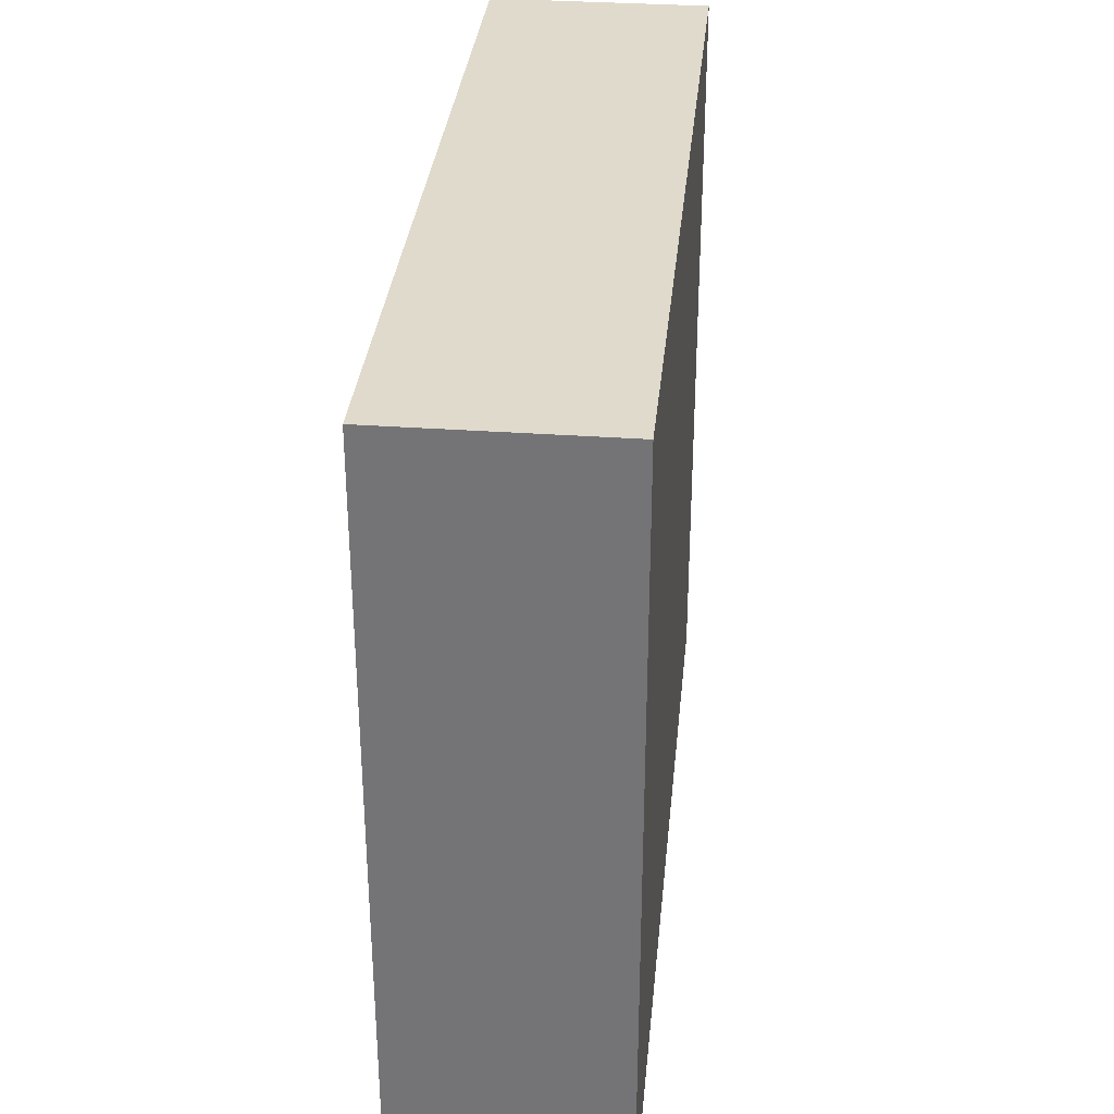
<metadata>
{"format":"obj","ext":"obj","renderer":"f3d","projection":"perspective","resolution":1024,"background":"white","views":[{"elev":33.0,"azim":-174.4,"up":"+Z"}]}
</metadata>
<code>
v -0.1872 -0.7338 -0.6531
v 0.1872 -0.7338 -0.6531
v -0.1872 -0.7338 0.6531
v 0.1872 -0.7338 0.6531
v -0.1872 0.7338 -0.6531
v 0.1872 0.7338 -0.6531
v -0.1872 0.7338 0.6531
v 0.1872 0.7338 0.6531
v 0 0.7338 0
v 0.1872 0.7338 0
v 0 0.7338 -0.6531
v -0.1872 0.7338 0
v 0 0.7338 0.6531
v -0.1872 -0.7338 0
v -0.1872 0 0
v -0.1872 0 -0.6531
v -0.1872 0 0.6531
v 0 -0.7338 -0.6531
v 0 -0.7338 0
v 0.1872 -0.7338 0
v 0 -0.7338 0.6531
v 0.1872 0 -0.6531
v 0.1872 0 0
v 0.1872 0 0.6531
v 0 0 0.6531
v 0 0 -0.6531
v -0.09362 0.7338 -0.3265
v 0 0.7338 -0.3265
v -0.09362 0.7338 -0.6531
v 0.09362 0.7338 0.3265
v 0.1872 0.7338 0.3265
v 0.09362 0.7338 0
v 0.1872 0.7338 -0.3265
v 0.09362 0.7338 -0.6531
v 0.09362 0.7338 -0.3265
v -0.1872 0.7338 -0.3265
v -0.09362 0.7338 0
v -0.1872 0.7338 0.3265
v -0.09362 0.7338 0.6531
v -0.09362 0.7338 0.3265
v 0.09362 0.7338 0.6531
v 0 0.7338 0.3265
v -0.1872 -0.7338 -0.3265
v -0.1872 -0.3669 -0.3265
v -0.1872 -0.3669 -0.6531
v -0.1872 -0.7338 0.3265
v -0.1872 -0.3669 0.3265
v -0.1872 -0.3669 0
v -0.1872 0.3669 -0.3265
v -0.1872 0.3669 -0.6531
v -0.1872 0 -0.3265
v -0.1872 -0.3669 0.6531
v -0.1872 0 0.3265
v -0.1872 0.3669 0.6531
v -0.1872 0.3669 0.3265
v -0.1872 0.3669 0
v -0.09362 -0.7338 -0.6531
v -0.09362 -0.7338 -0.3265
v 0.09362 -0.7338 -0.6531
v 0.09362 -0.7338 -0.3265
v 0 -0.7338 -0.3265
v -0.09362 -0.7338 0.3265
v -0.09362 -0.7338 0
v 0.1872 -0.7338 -0.3265
v 0.09362 -0.7338 0
v 0.1872 -0.7338 0.3265
v 0.09362 -0.7338 0.6531
v 0.09362 -0.7338 0.3265
v -0.09362 -0.7338 0.6531
v 0 -0.7338 0.3265
v 0.1872 -0.3669 -0.6531
v 0.1872 0 -0.3265
v 0.1872 -0.3669 -0.3265
v 0.1872 0.3669 -0.6531
v 0.1872 0.3669 -0.3265
v 0.1872 0.3669 0.3265
v 0.1872 0.3669 0
v 0.1872 -0.3669 0
v 0.1872 0.3669 0.6531
v 0.1872 0 0.3265
v 0.1872 -0.3669 0.6531
v 0.1872 -0.3669 0.3265
v 0 -0.3669 0.6531
v -0.09362 -0.3669 0.6531
v 0.09362 -0.3669 0.6531
v 0.09362 0.3669 0.6531
v 0.09362 0 0.6531
v -0.09362 0 0.6531
v 0 0.3669 0.6531
v -0.09362 0.3669 0.6531
v -0.09362 -0.3669 -0.6531
v -0.09362 0.3669 -0.6531
v -0.09362 0 -0.6531
v 0.09362 -0.3669 -0.6531
v 0 -0.3669 -0.6531
v 0.09362 0 -0.6531
v 0 0.3669 -0.6531
v 0.09362 0.3669 -0.6531
v -0.1404 0.7338 -0.4898
v -0.09362 0.7338 -0.4898
v -0.1404 0.7338 -0.6531
v -0.04681 0.7338 -0.1633
v 0 0.7338 -0.1633
v -0.04681 0.7338 -0.3265
v 0 0.7338 -0.4898
v -0.04681 0.7338 -0.6531
v -0.04681 0.7338 -0.4898
v 0.04681 0.7338 0.1633
v 0.09362 0.7338 0.1633
v 0.04681 0.7338 0
v 0.1404 0.7338 0.4898
v 0.1872 0.7338 0.4898
v 0.1404 0.7338 0.3265
v 0.1872 0.7338 0.1633
v 0.1404 0.7338 0
v 0.1404 0.7338 0.1633
v 0.1872 0.7338 -0.1633
v 0.1404 0.7338 -0.3265
v 0.1404 0.7338 -0.1633
v 0.1872 0.7338 -0.4898
v 0.1404 0.7338 -0.6531
v 0.1404 0.7338 -0.4898
v 0.04681 0.7338 -0.6531
v 0.04681 0.7338 -0.4898
v 0.09362 0.7338 -0.4898
v 0.04681 0.7338 -0.1633
v 0.09362 0.7338 -0.1633
v 0.04681 0.7338 -0.3265
v -0.1872 0.7338 -0.4898
v -0.1404 0.7338 -0.3265
v -0.1872 0.7338 -0.1633
v -0.1404 0.7338 0
v -0.1404 0.7338 -0.1633
v -0.04681 0.7338 0
v -0.09362 0.7338 -0.1633
v -0.1872 0.7338 0.1633
v -0.1404 0.7338 0.3265
v -0.1404 0.7338 0.1633
v -0.1872 0.7338 0.4898
v -0.1404 0.7338 0.6531
v -0.1404 0.7338 0.4898
v -0.04681 0.7338 0.6531
v -0.04681 0.7338 0.4898
v -0.09362 0.7338 0.4898
v 0.04681 0.7338 0.6531
v 0.04681 0.7338 0.4898
v 0 0.7338 0.4898
v 0.1404 0.7338 0.6531
v 0.09362 0.7338 0.4898
v 0 0.7338 0.1633
v 0.04681 0.7338 0.3265
v -0.09362 0.7338 0.1633
v -0.04681 0.7338 0.3265
v -0.04681 0.7338 0.1633
v -0.1872 -0.7338 -0.4898
v -0.1872 -0.5503 -0.4898
v -0.1872 -0.5503 -0.6531
v -0.1872 -0.7338 -0.1633
v -0.1872 -0.5503 -0.1633
v -0.1872 -0.5503 -0.3265
v -0.1872 -0.1834 -0.4898
v -0.1872 -0.1834 -0.6531
v -0.1872 -0.3669 -0.4898
v -0.1872 -0.7338 0.1633
v -0.1872 -0.5503 0.1633
v -0.1872 -0.5503 0
v -0.1872 -0.7338 0.4898
v -0.1872 -0.5503 0.4898
v -0.1872 -0.5503 0.3265
v -0.1872 -0.1834 0.1633
v -0.1872 -0.1834 0
v -0.1872 -0.3669 0.1633
v -0.1872 0.1834 -0.1633
v -0.1872 0.1834 -0.3265
v -0.1872 0 -0.1633
v -0.1872 0.5503 -0.4898
v -0.1872 0.5503 -0.6531
v -0.1872 0.3669 -0.4898
v -0.1872 0.1834 -0.6531
v -0.1872 0 -0.4898
v -0.1872 0.1834 -0.4898
v -0.1872 -0.3669 -0.1633
v -0.1872 -0.1834 -0.1633
v -0.1872 -0.1834 -0.3265
v -0.1872 -0.5503 0.6531
v -0.1872 -0.3669 0.4898
v -0.1872 -0.1834 0.6531
v -0.1872 0 0.4898
v -0.1872 -0.1834 0.4898
v -0.1872 0 0.1633
v -0.1872 -0.1834 0.3265
v -0.1872 0.1834 0.6531
v -0.1872 0.3669 0.4898
v -0.1872 0.1834 0.4898
v -0.1872 0.5503 0.6531
v -0.1872 0.5503 0.4898
v -0.1872 0.5503 0.1633
v -0.1872 0.5503 0.3265
v -0.1872 0.5503 -0.1633
v -0.1872 0.5503 0
v -0.1872 0.5503 -0.3265
v -0.1872 0.1834 0
v -0.1872 0.3669 -0.1633
v -0.1872 0.1834 0.3265
v -0.1872 0.3669 0.1633
v -0.1872 0.1834 0.1633
v -0.1404 -0.7338 -0.6531
v -0.1404 -0.7338 -0.4898
v -0.04681 -0.7338 -0.6531
v -0.04681 -0.7338 -0.4898
v -0.09362 -0.7338 -0.4898
v -0.1404 -0.7338 -0.1633
v -0.1404 -0.7338 -0.3265
v 0.04681 -0.7338 -0.6531
v 0.04681 -0.7338 -0.4898
v 0 -0.7338 -0.4898
v 0.1404 -0.7338 -0.6531
v 0.1404 -0.7338 -0.4898
v 0.09362 -0.7338 -0.4898
v 0.04681 -0.7338 -0.1633
v 0 -0.7338 -0.1633
v 0.04681 -0.7338 -0.3265
v -0.04681 -0.7338 0.1633
v -0.09362 -0.7338 0.1633
v -0.04681 -0.7338 0
v -0.1404 -0.7338 0.4898
v -0.1404 -0.7338 0.3265
v -0.1404 -0.7338 0
v -0.1404 -0.7338 0.1633
v -0.04681 -0.7338 -0.3265
v -0.04681 -0.7338 -0.1633
v -0.09362 -0.7338 -0.1633
v 0.1872 -0.7338 -0.4898
v 0.1404 -0.7338 -0.3265
v 0.1872 -0.7338 -0.1633
v 0.1404 -0.7338 0
v 0.1404 -0.7338 -0.1633
v 0.04681 -0.7338 0
v 0.09362 -0.7338 -0.1633
v 0.1872 -0.7338 0.1633
v 0.1404 -0.7338 0.3265
v 0.1404 -0.7338 0.1633
v 0.1872 -0.7338 0.4898
v 0.1404 -0.7338 0.6531
v 0.1404 -0.7338 0.4898
v 0.04681 -0.7338 0.6531
v 0.04681 -0.7338 0.4898
v 0.09362 -0.7338 0.4898
v -0.04681 -0.7338 0.6531
v -0.04681 -0.7338 0.4898
v 0 -0.7338 0.4898
v -0.1404 -0.7338 0.6531
v -0.09362 -0.7338 0.4898
v 0 -0.7338 0.1633
v -0.04681 -0.7338 0.3265
v 0.09362 -0.7338 0.1633
v 0.04681 -0.7338 0.3265
v 0.04681 -0.7338 0.1633
v 0.1872 -0.5503 -0.6531
v 0.1872 -0.3669 -0.4898
v 0.1872 -0.5503 -0.4898
v 0.1872 -0.1834 -0.6531
v 0.1872 0 -0.4898
v 0.1872 -0.1834 -0.4898
v 0.1872 0 -0.1633
v 0.1872 -0.1834 -0.1633
v 0.1872 -0.1834 -0.3265
v 0.1872 0.1834 -0.6531
v 0.1872 0.3669 -0.4898
v 0.1872 0.1834 -0.4898
v 0.1872 0.5503 -0.6531
v 0.1872 0.5503 -0.4898
v 0.1872 0.5503 -0.1633
v 0.1872 0.5503 -0.3265
v 0.1872 0.5503 0.1633
v 0.1872 0.5503 0
v 0.1872 0.5503 0.4898
v 0.1872 0.5503 0.3265
v 0.1872 0.1834 0.1633
v 0.1872 0.1834 0
v 0.1872 0.3669 0.1633
v 0.1872 0.1834 -0.3265
v 0.1872 0.3669 -0.1633
v 0.1872 0.1834 -0.1633
v 0.1872 -0.5503 -0.3265
v 0.1872 -0.1834 0
v 0.1872 -0.3669 -0.1633
v 0.1872 -0.5503 0
v 0.1872 -0.5503 -0.1633
v 0.1872 0.1834 0.3265
v 0.1872 0 0.1633
v 0.1872 0.5503 0.6531
v 0.1872 0.3669 0.4898
v 0.1872 0.1834 0.6531
v 0.1872 0 0.4898
v 0.1872 0.1834 0.4898
v 0.1872 -0.1834 0.6531
v 0.1872 -0.3669 0.4898
v 0.1872 -0.1834 0.4898
v 0.1872 -0.5503 0.6531
v 0.1872 -0.5503 0.4898
v 0.1872 -0.5503 0.1633
v 0.1872 -0.5503 0.3265
v 0.1872 -0.1834 0.1633
v 0.1872 -0.1834 0.3265
v 0.1872 -0.3669 0.1633
v -0.09362 -0.5503 0.6531
v -0.1404 -0.5503 0.6531
v 0 -0.5503 0.6531
v -0.04681 -0.5503 0.6531
v 0 -0.1834 0.6531
v -0.04681 -0.1834 0.6531
v -0.04681 -0.3669 0.6531
v 0.09362 -0.5503 0.6531
v 0.04681 -0.5503 0.6531
v 0.1404 -0.5503 0.6531
v 0.1404 -0.1834 0.6531
v 0.1404 -0.3669 0.6531
v 0.1404 0.1834 0.6531
v 0.1404 0 0.6531
v 0.1404 0.5503 0.6531
v 0.1404 0.3669 0.6531
v 0.04681 0.1834 0.6531
v 0.04681 0 0.6531
v 0.09362 0.1834 0.6531
v 0.04681 -0.3669 0.6531
v 0.09362 -0.1834 0.6531
v 0.04681 -0.1834 0.6531
v -0.1404 -0.3669 0.6531
v -0.04681 0 0.6531
v -0.09362 -0.1834 0.6531
v -0.1404 0 0.6531
v -0.1404 -0.1834 0.6531
v 0.04681 0.3669 0.6531
v 0 0.1834 0.6531
v 0.09362 0.5503 0.6531
v 0 0.5503 0.6531
v 0.04681 0.5503 0.6531
v -0.09362 0.5503 0.6531
v -0.04681 0.5503 0.6531
v -0.1404 0.5503 0.6531
v -0.1404 0.1834 0.6531
v -0.1404 0.3669 0.6531
v -0.04681 0.1834 0.6531
v -0.04681 0.3669 0.6531
v -0.09362 0.1834 0.6531
v -0.1404 -0.5503 -0.6531
v -0.1404 -0.1834 -0.6531
v -0.1404 -0.3669 -0.6531
v -0.04681 -0.5503 -0.6531
v -0.09362 -0.5503 -0.6531
v -0.1404 0.1834 -0.6531
v -0.1404 0 -0.6531
v -0.1404 0.5503 -0.6531
v -0.1404 0.3669 -0.6531
v -0.04681 0.1834 -0.6531
v -0.04681 0 -0.6531
v -0.09362 0.1834 -0.6531
v 0.04681 -0.1834 -0.6531
v 0.04681 -0.3669 -0.6531
v 0 -0.1834 -0.6531
v 0.1404 -0.5503 -0.6531
v 0.09362 -0.5503 -0.6531
v 0 -0.5503 -0.6531
v 0.04681 -0.5503 -0.6531
v -0.09362 -0.1834 -0.6531
v -0.04681 -0.1834 -0.6531
v -0.04681 -0.3669 -0.6531
v 0.1404 -0.3669 -0.6531
v 0.04681 0 -0.6531
v 0.09362 -0.1834 -0.6531
v 0.1404 0 -0.6531
v 0.1404 -0.1834 -0.6531
v -0.04681 0.3669 -0.6531
v 0 0.1834 -0.6531
v -0.09362 0.5503 -0.6531
v 0 0.5503 -0.6531
v -0.04681 0.5503 -0.6531
v 0.09362 0.5503 -0.6531
v 0.04681 0.5503 -0.6531
v 0.1404 0.5503 -0.6531
v 0.1404 0.1834 -0.6531
v 0.1404 0.3669 -0.6531
v 0.04681 0.1834 -0.6531
v 0.04681 0.3669 -0.6531
v 0.09362 0.1834 -0.6531
f 5 99 101
f 99 27 100
f 100 29 101
f 99 100 101
f 27 102 104
f 102 9 103
f 103 28 104
f 102 103 104
f 28 105 107
f 105 11 106
f 106 29 107
f 105 106 107
f 27 104 100
f 104 28 107
f 107 29 100
f 104 107 100
f 9 108 110
f 108 30 109
f 109 32 110
f 108 109 110
f 30 111 113
f 111 8 112
f 112 31 113
f 111 112 113
f 31 114 116
f 114 10 115
f 115 32 116
f 114 115 116
f 30 113 109
f 113 31 116
f 116 32 109
f 113 116 109
f 10 117 119
f 117 33 118
f 118 35 119
f 117 118 119
f 33 120 122
f 120 6 121
f 121 34 122
f 120 121 122
f 34 123 125
f 123 11 124
f 124 35 125
f 123 124 125
f 33 122 118
f 122 34 125
f 125 35 118
f 122 125 118
f 9 110 103
f 110 32 126
f 126 28 103
f 110 126 103
f 32 115 127
f 115 10 119
f 119 35 127
f 115 119 127
f 35 124 128
f 124 11 105
f 105 28 128
f 124 105 128
f 32 127 126
f 127 35 128
f 128 28 126
f 127 128 126
f 5 129 99
f 129 36 130
f 130 27 99
f 129 130 99
f 36 131 133
f 131 12 132
f 132 37 133
f 131 132 133
f 37 134 135
f 134 9 102
f 102 27 135
f 134 102 135
f 36 133 130
f 133 37 135
f 135 27 130
f 133 135 130
f 12 136 138
f 136 38 137
f 137 40 138
f 136 137 138
f 38 139 141
f 139 7 140
f 140 39 141
f 139 140 141
f 39 142 144
f 142 13 143
f 143 40 144
f 142 143 144
f 38 141 137
f 141 39 144
f 144 40 137
f 141 144 137
f 13 145 147
f 145 41 146
f 146 42 147
f 145 146 147
f 41 148 149
f 148 8 111
f 111 30 149
f 148 111 149
f 30 108 151
f 108 9 150
f 150 42 151
f 108 150 151
f 41 149 146
f 149 30 151
f 151 42 146
f 149 151 146
f 12 138 132
f 138 40 152
f 152 37 132
f 138 152 132
f 40 143 153
f 143 13 147
f 147 42 153
f 143 147 153
f 42 150 154
f 150 9 134
f 134 37 154
f 150 134 154
f 40 153 152
f 153 42 154
f 154 37 152
f 153 154 152
f 1 155 157
f 155 43 156
f 156 45 157
f 155 156 157
f 43 158 160
f 158 14 159
f 159 44 160
f 158 159 160
f 44 161 163
f 161 16 162
f 162 45 163
f 161 162 163
f 43 160 156
f 160 44 163
f 163 45 156
f 160 163 156
f 14 164 166
f 164 46 165
f 165 48 166
f 164 165 166
f 46 167 169
f 167 3 168
f 168 47 169
f 167 168 169
f 47 170 172
f 170 15 171
f 171 48 172
f 170 171 172
f 46 169 165
f 169 47 172
f 172 48 165
f 169 172 165
f 15 173 175
f 173 49 174
f 174 51 175
f 173 174 175
f 49 176 178
f 176 5 177
f 177 50 178
f 176 177 178
f 50 179 181
f 179 16 180
f 180 51 181
f 179 180 181
f 49 178 174
f 178 50 181
f 181 51 174
f 178 181 174
f 14 166 159
f 166 48 182
f 182 44 159
f 166 182 159
f 48 171 183
f 171 15 175
f 175 51 183
f 171 175 183
f 51 180 184
f 180 16 161
f 161 44 184
f 180 161 184
f 48 183 182
f 183 51 184
f 184 44 182
f 183 184 182
f 3 185 168
f 185 52 186
f 186 47 168
f 185 186 168
f 52 187 189
f 187 17 188
f 188 53 189
f 187 188 189
f 53 190 191
f 190 15 170
f 170 47 191
f 190 170 191
f 52 189 186
f 189 53 191
f 191 47 186
f 189 191 186
f 17 192 194
f 192 54 193
f 193 55 194
f 192 193 194
f 54 195 196
f 195 7 139
f 139 38 196
f 195 139 196
f 38 136 198
f 136 12 197
f 197 55 198
f 136 197 198
f 54 196 193
f 196 38 198
f 198 55 193
f 196 198 193
f 12 131 200
f 131 36 199
f 199 56 200
f 131 199 200
f 36 129 201
f 129 5 176
f 176 49 201
f 129 176 201
f 49 173 203
f 173 15 202
f 202 56 203
f 173 202 203
f 36 201 199
f 201 49 203
f 203 56 199
f 201 203 199
f 17 194 188
f 194 55 204
f 204 53 188
f 194 204 188
f 55 197 205
f 197 12 200
f 200 56 205
f 197 200 205
f 56 202 206
f 202 15 190
f 190 53 206
f 202 190 206
f 55 205 204
f 205 56 206
f 206 53 204
f 205 206 204
f 1 207 155
f 207 57 208
f 208 43 155
f 207 208 155
f 57 209 211
f 209 18 210
f 210 58 211
f 209 210 211
f 58 212 213
f 212 14 158
f 158 43 213
f 212 158 213
f 57 211 208
f 211 58 213
f 213 43 208
f 211 213 208
f 18 214 216
f 214 59 215
f 215 61 216
f 214 215 216
f 59 217 219
f 217 2 218
f 218 60 219
f 217 218 219
f 60 220 222
f 220 19 221
f 221 61 222
f 220 221 222
f 59 219 215
f 219 60 222
f 222 61 215
f 219 222 215
f 19 223 225
f 223 62 224
f 224 63 225
f 223 224 225
f 62 226 227
f 226 3 167
f 167 46 227
f 226 167 227
f 46 164 229
f 164 14 228
f 228 63 229
f 164 228 229
f 62 227 224
f 227 46 229
f 229 63 224
f 227 229 224
f 18 216 210
f 216 61 230
f 230 58 210
f 216 230 210
f 61 221 231
f 221 19 225
f 225 63 231
f 221 225 231
f 63 228 232
f 228 14 212
f 212 58 232
f 228 212 232
f 61 231 230
f 231 63 232
f 232 58 230
f 231 232 230
f 2 233 218
f 233 64 234
f 234 60 218
f 233 234 218
f 64 235 237
f 235 20 236
f 236 65 237
f 235 236 237
f 65 238 239
f 238 19 220
f 220 60 239
f 238 220 239
f 64 237 234
f 237 65 239
f 239 60 234
f 237 239 234
f 20 240 242
f 240 66 241
f 241 68 242
f 240 241 242
f 66 243 245
f 243 4 244
f 244 67 245
f 243 244 245
f 67 246 248
f 246 21 247
f 247 68 248
f 246 247 248
f 66 245 241
f 245 67 248
f 248 68 241
f 245 248 241
f 21 249 251
f 249 69 250
f 250 70 251
f 249 250 251
f 69 252 253
f 252 3 226
f 226 62 253
f 252 226 253
f 62 223 255
f 223 19 254
f 254 70 255
f 223 254 255
f 69 253 250
f 253 62 255
f 255 70 250
f 253 255 250
f 20 242 236
f 242 68 256
f 256 65 236
f 242 256 236
f 68 247 257
f 247 21 251
f 251 70 257
f 247 251 257
f 70 254 258
f 254 19 238
f 238 65 258
f 254 238 258
f 68 257 256
f 257 70 258
f 258 65 256
f 257 258 256
f 2 259 261
f 259 71 260
f 260 73 261
f 259 260 261
f 71 262 264
f 262 22 263
f 263 72 264
f 262 263 264
f 72 265 267
f 265 23 266
f 266 73 267
f 265 266 267
f 71 264 260
f 264 72 267
f 267 73 260
f 264 267 260
f 22 268 270
f 268 74 269
f 269 75 270
f 268 269 270
f 74 271 272
f 271 6 120
f 120 33 272
f 271 120 272
f 33 117 274
f 117 10 273
f 273 75 274
f 117 273 274
f 74 272 269
f 272 33 274
f 274 75 269
f 272 274 269
f 10 114 276
f 114 31 275
f 275 77 276
f 114 275 276
f 31 112 278
f 112 8 277
f 277 76 278
f 112 277 278
f 76 279 281
f 279 23 280
f 280 77 281
f 279 280 281
f 31 278 275
f 278 76 281
f 281 77 275
f 278 281 275
f 22 270 263
f 270 75 282
f 282 72 263
f 270 282 263
f 75 273 283
f 273 10 276
f 276 77 283
f 273 276 283
f 77 280 284
f 280 23 265
f 265 72 284
f 280 265 284
f 75 283 282
f 283 77 284
f 284 72 282
f 283 284 282
f 2 261 233
f 261 73 285
f 285 64 233
f 261 285 233
f 73 266 287
f 266 23 286
f 286 78 287
f 266 286 287
f 78 288 289
f 288 20 235
f 235 64 289
f 288 235 289
f 73 287 285
f 287 78 289
f 289 64 285
f 287 289 285
f 23 279 291
f 279 76 290
f 290 80 291
f 279 290 291
f 76 277 293
f 277 8 292
f 292 79 293
f 277 292 293
f 79 294 296
f 294 24 295
f 295 80 296
f 294 295 296
f 76 293 290
f 293 79 296
f 296 80 290
f 293 296 290
f 24 297 299
f 297 81 298
f 298 82 299
f 297 298 299
f 81 300 301
f 300 4 243
f 243 66 301
f 300 243 301
f 66 240 303
f 240 20 302
f 302 82 303
f 240 302 303
f 81 301 298
f 301 66 303
f 303 82 298
f 301 303 298
f 23 291 286
f 291 80 304
f 304 78 286
f 291 304 286
f 80 295 305
f 295 24 299
f 299 82 305
f 295 299 305
f 82 302 306
f 302 20 288
f 288 78 306
f 302 288 306
f 80 305 304
f 305 82 306
f 306 78 304
f 305 306 304
f 3 252 308
f 252 69 307
f 307 84 308
f 252 307 308
f 69 249 310
f 249 21 309
f 309 83 310
f 249 309 310
f 83 311 313
f 311 25 312
f 312 84 313
f 311 312 313
f 69 310 307
f 310 83 313
f 313 84 307
f 310 313 307
f 21 246 315
f 246 67 314
f 314 85 315
f 246 314 315
f 67 244 316
f 244 4 300
f 300 81 316
f 244 300 316
f 81 297 318
f 297 24 317
f 317 85 318
f 297 317 318
f 67 316 314
f 316 81 318
f 318 85 314
f 316 318 314
f 24 294 320
f 294 79 319
f 319 87 320
f 294 319 320
f 79 292 322
f 292 8 321
f 321 86 322
f 292 321 322
f 86 323 325
f 323 25 324
f 324 87 325
f 323 324 325
f 79 322 319
f 322 86 325
f 325 87 319
f 322 325 319
f 21 315 309
f 315 85 326
f 326 83 309
f 315 326 309
f 85 317 327
f 317 24 320
f 320 87 327
f 317 320 327
f 87 324 328
f 324 25 311
f 311 83 328
f 324 311 328
f 85 327 326
f 327 87 328
f 328 83 326
f 327 328 326
f 3 308 185
f 308 84 329
f 329 52 185
f 308 329 185
f 84 312 331
f 312 25 330
f 330 88 331
f 312 330 331
f 88 332 333
f 332 17 187
f 187 52 333
f 332 187 333
f 84 331 329
f 331 88 333
f 333 52 329
f 331 333 329
f 25 323 335
f 323 86 334
f 334 89 335
f 323 334 335
f 86 321 336
f 321 8 148
f 148 41 336
f 321 148 336
f 41 145 338
f 145 13 337
f 337 89 338
f 145 337 338
f 86 336 334
f 336 41 338
f 338 89 334
f 336 338 334
f 13 142 340
f 142 39 339
f 339 90 340
f 142 339 340
f 39 140 341
f 140 7 195
f 195 54 341
f 140 195 341
f 54 192 343
f 192 17 342
f 342 90 343
f 192 342 343
f 39 341 339
f 341 54 343
f 343 90 339
f 341 343 339
f 25 335 330
f 335 89 344
f 344 88 330
f 335 344 330
f 89 337 345
f 337 13 340
f 340 90 345
f 337 340 345
f 90 342 346
f 342 17 332
f 332 88 346
f 342 332 346
f 89 345 344
f 345 90 346
f 346 88 344
f 345 346 344
f 1 157 207
f 157 45 347
f 347 57 207
f 157 347 207
f 45 162 349
f 162 16 348
f 348 91 349
f 162 348 349
f 91 350 351
f 350 18 209
f 209 57 351
f 350 209 351
f 45 349 347
f 349 91 351
f 351 57 347
f 349 351 347
f 16 179 353
f 179 50 352
f 352 93 353
f 179 352 353
f 50 177 355
f 177 5 354
f 354 92 355
f 177 354 355
f 92 356 358
f 356 26 357
f 357 93 358
f 356 357 358
f 50 355 352
f 355 92 358
f 358 93 352
f 355 358 352
f 26 359 361
f 359 94 360
f 360 95 361
f 359 360 361
f 94 362 363
f 362 2 217
f 217 59 363
f 362 217 363
f 59 214 365
f 214 18 364
f 364 95 365
f 214 364 365
f 94 363 360
f 363 59 365
f 365 95 360
f 363 365 360
f 16 353 348
f 353 93 366
f 366 91 348
f 353 366 348
f 93 357 367
f 357 26 361
f 361 95 367
f 357 361 367
f 95 364 368
f 364 18 350
f 350 91 368
f 364 350 368
f 93 367 366
f 367 95 368
f 368 91 366
f 367 368 366
f 2 362 259
f 362 94 369
f 369 71 259
f 362 369 259
f 94 359 371
f 359 26 370
f 370 96 371
f 359 370 371
f 96 372 373
f 372 22 262
f 262 71 373
f 372 262 373
f 94 371 369
f 371 96 373
f 373 71 369
f 371 373 369
f 26 356 375
f 356 92 374
f 374 97 375
f 356 374 375
f 92 354 376
f 354 5 101
f 101 29 376
f 354 101 376
f 29 106 378
f 106 11 377
f 377 97 378
f 106 377 378
f 92 376 374
f 376 29 378
f 378 97 374
f 376 378 374
f 11 123 380
f 123 34 379
f 379 98 380
f 123 379 380
f 34 121 381
f 121 6 271
f 271 74 381
f 121 271 381
f 74 268 383
f 268 22 382
f 382 98 383
f 268 382 383
f 34 381 379
f 381 74 383
f 383 98 379
f 381 383 379
f 26 375 370
f 375 97 384
f 384 96 370
f 375 384 370
f 97 377 385
f 377 11 380
f 380 98 385
f 377 380 385
f 98 382 386
f 382 22 372
f 372 96 386
f 382 372 386
f 97 385 384
f 385 98 386
f 386 96 384
f 385 386 384

</code>
